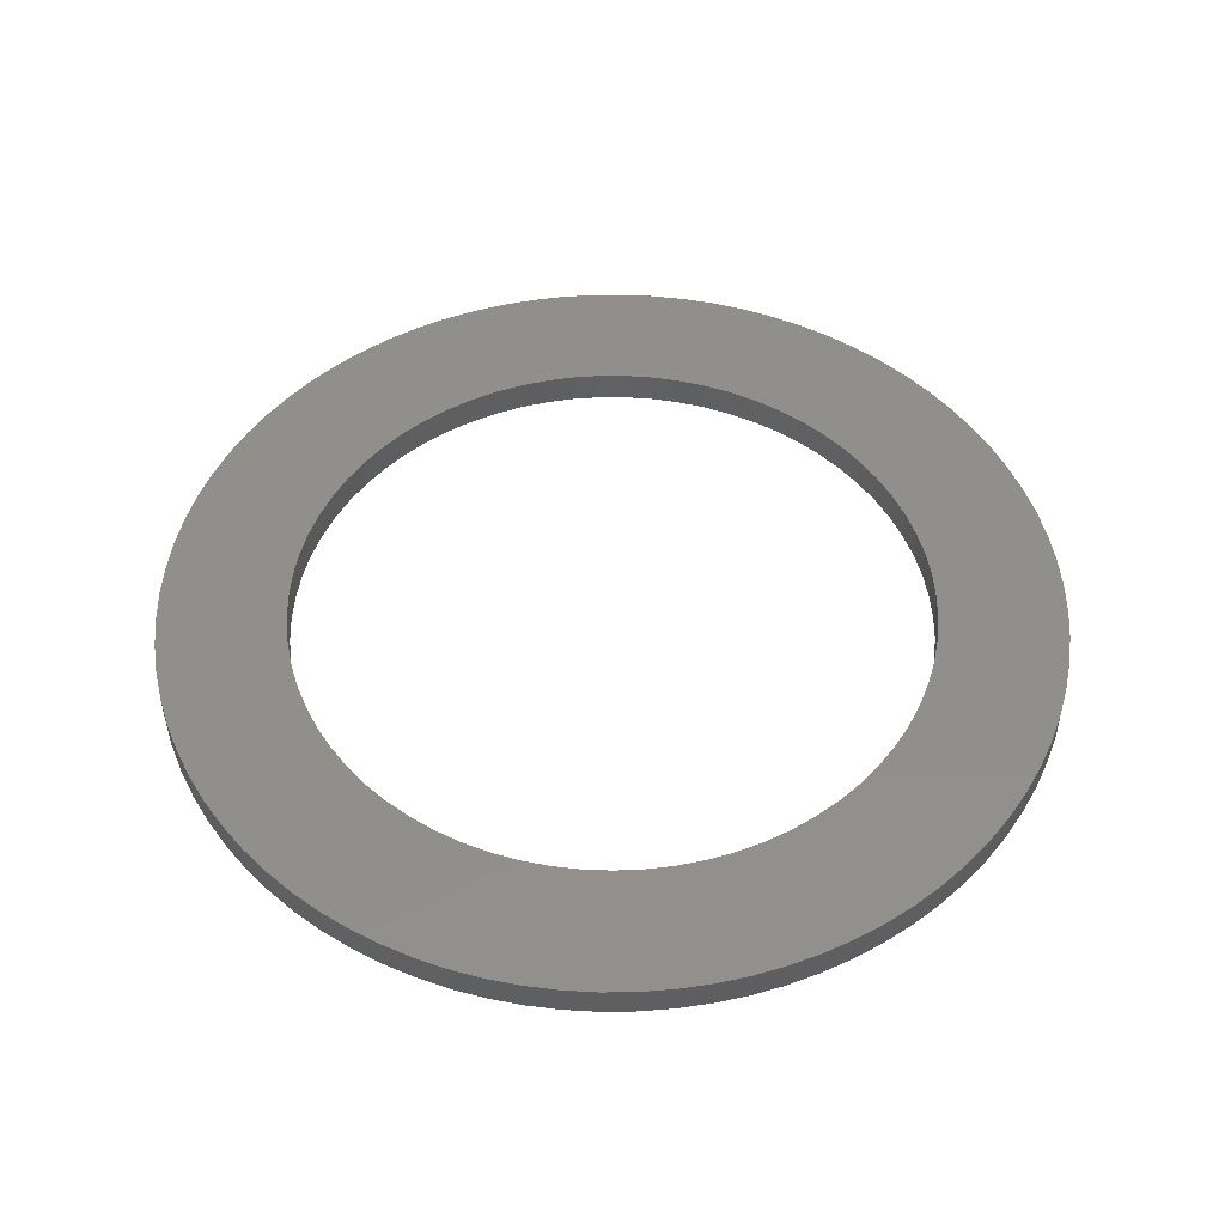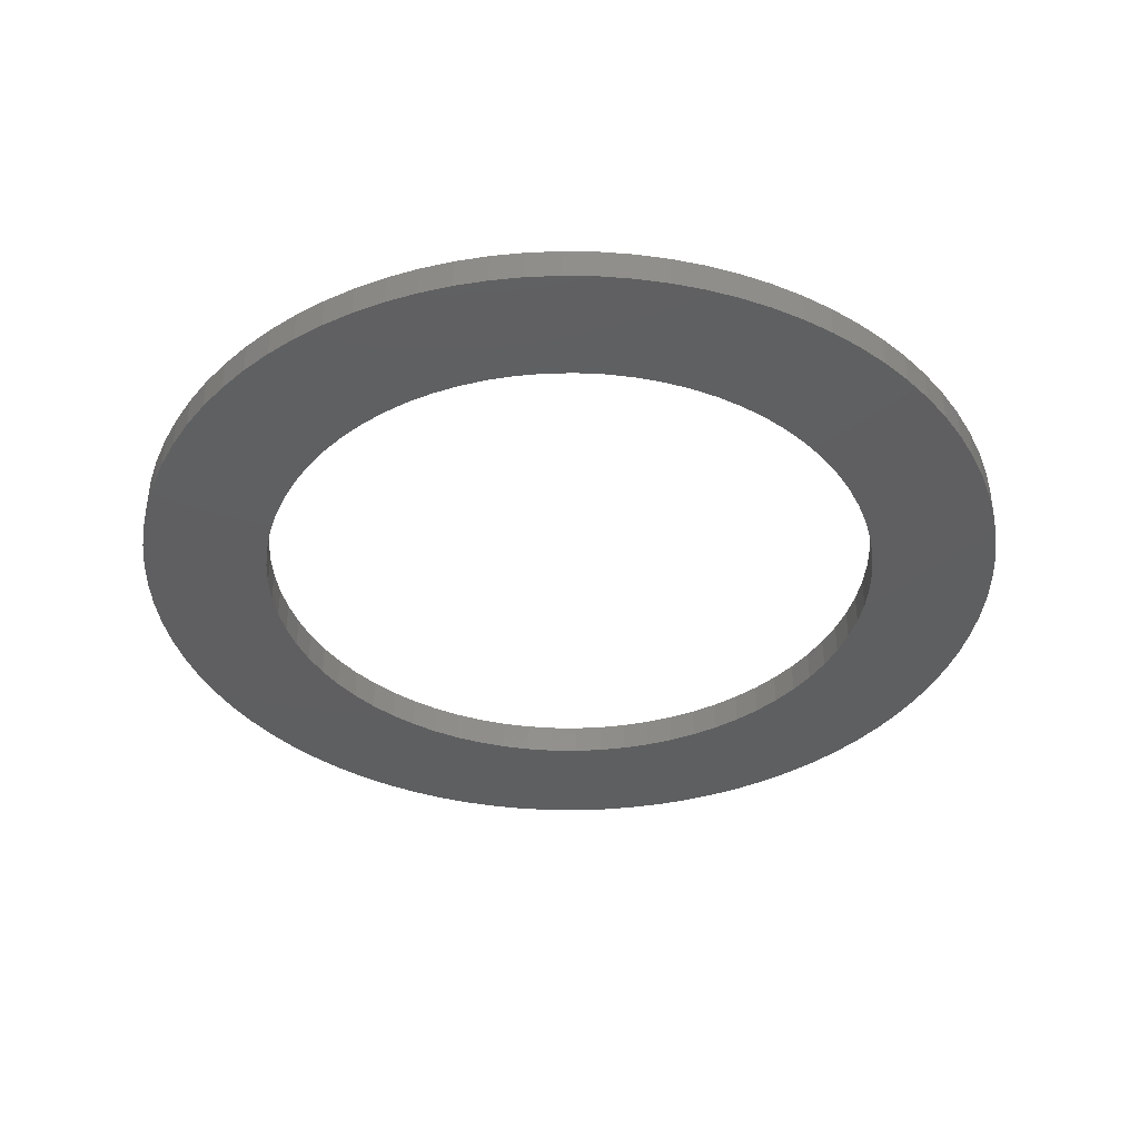
<metadata>
{"format":"stl","ext":"stl","renderer":"f3d","projection":"perspective","resolution":1024,"background":"white","views":[{"elev":49.4,"azim":10.0,"up":"+Z"},{"elev":-38.6,"azim":95.2,"up":"+Z"}]}
</metadata>
<code>
# stl→obj: 393 verts, 786 faces
v -6 0 7
v -5.961 1.046 7
v -5.961 -1.046 7
v -6 0 8
v -5.961 1.046 8
v -5.961 -1.046 8
v -5.844 -2.087 7
v -5.844 -2.087 8
v -5.844 2.087 7
v -5.844 2.087 8
v -4.614 -6.074 7
v -5.649 -3.115 7
v -1.522 10.26 7
v -5.649 -3.115 8
v -4.614 -6.074 8
v -1.522 10.26 8
v -5.032 5.115 7
v -5.649 3.115 7
v -5.378 4.127 7
v -5.649 3.115 8
v -5.032 5.115 8
v -5.378 4.127 8
v -5.032 -5.115 7
v -5.378 -4.127 7
v -5.378 -4.127 8
v -5.032 -5.115 8
v -2.946 8.729 7
v -4.124 7 7
v -4.614 6.074 7
v -4.614 6.074 8
v -2.946 8.729 8
v -4.124 7 8
v -1.522 -10.26 7
v -3.567 -7.886 7
v 4.885 -13.65 7
v -4.124 -7 7
v 9.046 -13.96 7
v -1.998 0.221 7
v -1.993 0 7
v -1.802 1.978 7
v -1.837 1.759 7
v -1.939 1.104 7
v -1.954 0.883 7
v -1.954 -0.883 7
v -1.899 -1.373 7
v -1.978 -0.663 7
v 1.671 -7.733 7
v 2.194 -8.142 7
v -0.617 -5.06 7
v -0.268 -5.624 7
v -0.733 -4.872 7
v -1.03 -4.279 7
v -1.129 -4.081 7
v -1.373 -3.464 7
v -1.454 -3.258 7
v 2.936 -8.623 7
v 2.38 -8.262 7
v 1.497 -7.597 7
v 1.013 -7.144 7
v 0.851 -6.992 7
v 0.409 -6.498 7
v -0.136 -5.802 7
v -1.643 -2.622 7
v -1.705 -2.41 7
v 0.261 -6.333 7
v -1.88 -1.542 7
v -1.837 -1.759 7
v -3.567 -7.886 8
v -1.522 -10.26 8
v 4.885 -13.65 8
v -4.124 -7 8
v 9.046 -13.96 8
v -1.802 1.978 8
v -1.978 -0.663 8
v -1.998 0.221 8
v -1.899 -1.373 8
v -1.939 1.104 8
v -1.88 -1.542 8
v 2.936 -8.623 8
v 2.194 -8.142 8
v 1.497 -7.597 8
v 0.261 -6.333 8
v -0.268 -5.624 8
v 0.851 -6.992 8
v -0.733 -4.872 8
v -1.705 -2.41 8
v -1.129 -4.081 8
v -1.454 -3.258 8
v -3.567 7.886 7
v -3.567 7.886 8
v -2.263 -9.522 7
v -2.946 -8.729 7
v -2.263 -9.522 8
v -2.946 -8.729 8
v -2.263 9.522 7
v -2.263 9.522 8
v -1.643 2.622 7
v -1.589 2.837 8
v -1.589 2.837 7
v -1.373 3.464 7
v -1.301 3.673 8
v 1.926 -12.61 7
v 0.114 -11.57 7
v -0.729 -10.95 7
v 0.114 -11.57 8
v 1.926 -12.61 8
v -0.729 -10.95 8
v -0.729 10.95 7
v 6.954 13.96 7
v -0.729 10.95 8
v 4.122 9.217 7
v -1.03 4.279 7
v -1.301 3.673 7
v 3.922 9.123 7
v 3.323 8.839 7
v 3.132 8.727 7
v 2.56 8.391 7
v 2.38 8.262 7
v 1.84 7.877 7
v 1.671 7.733 7
v 1.167 7.302 7
v 1.013 7.144 7
v 0.549 6.669 7
v 0.409 6.498 7
v -0.011 5.985 7
v -0.136 5.802 7
v -0.509 5.253 7
v -0.617 5.06 7
v -0.94 4.481 7
v 6.954 13.96 8
v 1.84 7.877 8
v 2.56 8.391 8
v 4.122 9.217 8
v 1.167 7.302 8
v -0.94 4.481 8
v -0.011 5.985 8
v 0.549 6.669 8
v -0.509 5.253 8
v 3.323 8.839 8
v 0.114 11.57 7
v 1 12.12 7
v 3.873 13.38 7
v 0.114 11.57 8
v 1 12.12 8
v 3.873 13.38 8
v 1 -12.12 7
v 1 -12.12 8
v 1.926 12.61 7
v 1.926 12.61 8
v 2.885 -13.03 7
v 2.885 -13.03 8
v 2.885 13.03 7
v 2.885 13.03 8
v 3.873 -13.38 7
v 3.873 -13.38 8
v 3.132 -8.727 7
v 3.718 -9.037 8
v 3.718 -9.037 7
v 3.922 -9.123 7
v 4.534 -9.38 8
v 4.885 13.65 7
v 5.913 13.84 7
v 4.885 13.65 8
v 5.913 13.84 8
v 4.534 -9.38 7
v 4.24 9.261 7
v 4.24 9.261 8
v 4.744 9.447 7
v 4.952 9.524 8
v 4.744 -9.447 7
v 5.376 -9.65 8
v 5.376 -9.65 7
v 4.952 9.524 7
v 5.913 -13.84 7
v 5.913 -13.84 8
v 5.592 9.698 7
v 5.806 9.756 8
v 5.592 -9.698 7
v 6.239 -9.844 8
v 6.239 -9.844 7
v 5.806 9.756 7
v 6.459 9.873 7
v 6.676 9.912 8
v 8 -14 7
v 6.954 -13.96 7
v 6.954 -13.96 8
v 8 -14 8
v 6.459 -9.873 7
v 7.116 -9.961 8
v 7.116 -9.961 7
v 6.676 9.912 7
v 7.253 9.963 7
v 7.253 9.963 8
v 8 14 7
v 9.046 13.96 7
v 12.13 13.38 7
v 15.89 11.57 7
v 21.65 3.115 7
v 8 14 8
v 14.16 7.877 7
v 13.44 8.391 7
v 13.25 8.503 7
v 12.68 8.839 7
v 12.48 8.933 7
v 11.88 9.217 7
v 9.977 9.795 7
v 9.324 9.912 7
v 10.19 9.756 7
v 9.103 9.932 7
v 13.98 8.005 7
v 11.05 9.524 7
v 10.84 9.582 7
v 11.67 9.294 7
v 8.442 9.99 7
v 8.221 9.99 7
v 7.558 9.99 7
v 7.337 9.971 7
v 9.046 13.96 8
v 12.13 13.38 8
v 15.89 11.57 8
v 21.65 3.115 8
v 7.558 9.99 8
v 8.442 9.99 8
v 9.324 9.912 8
v 10.19 9.756 8
v 11.05 9.524 8
v 12.68 8.839 8
v 13.44 8.391 8
v 11.88 9.217 8
v 14.16 7.877 8
v 7.337 -9.971 7
v 8 -10 8
v 8 -10 7
v 8.221 -9.99 7
v 8.747 -9.967 8
v 8.747 -9.967 7
v 8.884 -9.961 7
v 8.884 -9.961 8
v 9.103 -9.932 7
v 9.761 -9.844 8
v 12.94 -8.691 7
v 13.06 -8.623 7
v 19.57 -7.886 7
v 13.12 -13.03 7
v 11.12 -13.65 7
v 10.09 -13.84 7
v 12.48 -8.933 7
v 12.28 -9.037 7
v 11.67 -9.294 7
v 11.47 -9.38 7
v 10.83 -9.582 7
v 10.62 -9.65 7
v 9.976 -9.795 7
v 9.761 -9.844 7
v 13.12 -13.03 8
v 19.57 -7.886 8
v 11.12 -13.65 8
v 10.09 -13.84 8
v 13.06 -8.623 8
v 12.94 -8.691 8
v 12.28 -9.037 8
v 10.62 -9.65 8
v 11.47 -9.38 8
v 10.09 13.84 7
v 11.12 13.65 7
v 10.09 13.84 8
v 11.12 13.65 8
v 12.13 -13.38 7
v 12.13 -13.38 8
v 13.12 13.03 7
v 13.12 13.03 8
v 13.25 -8.503 7
v 13.81 -8.142 8
v 15 -12.12 7
v 14.07 -12.61 7
v 15 -12.12 8
v 14.07 -12.61 8
v 15 12.12 7
v 14.07 12.61 7
v 14.07 12.61 8
v 15 12.12 8
v 13.81 -8.142 7
v 13.98 -8.006 7
v 14.5 -7.597 8
v 14.5 -7.597 7
v 14.67 7.446 7
v 14.83 7.302 8
v 14.66 -7.446 7
v 15.15 -6.992 8
v 15.15 -6.992 7
v 14.83 7.302 7
v 15.3 6.827 7
v 15.45 6.669 8
v 16.73 -10.95 7
v 15.89 -11.57 7
v 15.89 -11.57 8
v 16.73 -10.95 8
v 15.3 -6.828 7
v 15.74 -6.333 8
v 15.74 -6.333 7
v 15.45 6.669 7
v 15.87 6.156 7
v 16.01 5.985 8
v 15.87 -6.156 7
v 16.27 -5.624 8
v 16.27 -5.624 7
v 16.01 5.985 7
v 20.12 7 7
v 20.61 6.074 7
v 16.73 10.95 7
v 17.52 10.26 7
v 18.95 8.729 7
v 16.73 10.95 8
v 20.61 6.074 8
v 20.12 7 8
v 17.52 10.26 8
v 18.95 8.729 8
v 16.39 5.436 7
v 16.51 5.253 8
v 16.39 -5.436 7
v 16.73 -4.872 8
v 16.73 -4.872 7
v 16.51 5.253 7
v 16.83 4.674 7
v 16.94 4.481 8
v 18.26 -9.522 7
v 17.52 -10.26 7
v 17.52 -10.26 8
v 18.26 -9.522 8
v 16.83 -4.674 7
v 17.13 -4.081 8
v 17.13 -4.081 7
v 16.94 4.481 7
v 17.21 3.875 7
v 17.3 3.673 8
v 17.21 -3.875 7
v 17.45 -3.258 8
v 17.45 -3.258 7
v 17.3 3.673 7
v 17.52 3.046 7
v 17.59 2.837 8
v 17.52 -3.046 7
v 17.71 -2.41 8
v 17.71 -2.41 7
v 17.59 2.837 7
v 18.26 9.522 7
v 18.26 9.522 8
v 17.75 2.193 7
v 17.8 1.978 8
v 17.75 -2.193 7
v 17.76 -2.16 8
v 17.76 -2.16 7
v 17.8 1.978 7
v 17.88 -1.542 7
v 17.88 -1.542 8
v 17.91 1.322 7
v 17.94 1.104 8
v 17.91 -1.323 7
v 17.98 -0.663 8
v 17.98 -0.663 7
v 17.94 1.104 7
v 17.98 0.442 7
v 18 0.221 8
v 17.98 -0.442 7
v 18 0.221 7
v 18.95 -8.729 7
v 18.95 -8.729 8
v 19.57 7.886 7
v 19.57 7.886 8
v 20.12 -7 7
v 20.12 -7 8
v 21.84 -2.087 7
v 21.03 -5.115 7
v 20.61 -6.074 7
v 21.38 -4.127 7
v 21.84 -2.087 8
v 20.61 -6.074 8
v 21.03 -5.115 8
v 21.38 -4.127 8
v 21.03 5.115 7
v 21.03 5.115 8
v 21.38 4.127 7
v 21.38 4.127 8
v 21.65 -3.115 7
v 21.65 -3.115 8
v 21.96 -1.046 7
v 21.84 2.087 7
v 21.96 1.046 7
v 22 0 7
v 21.84 2.087 8
v 21.96 -1.046 8
v 21.96 1.046 8
v 22 0 8
f 1 2 3
f 1 3 4
f 1 5 2
f 1 4 5
f 4 6 5
f 4 3 6
f 3 2 7
f 3 7 6
f 6 8 5
f 6 7 8
f 2 9 7
f 2 10 9
f 2 5 10
f 5 8 10
f 7 11 12
f 7 9 13
f 7 13 11
f 7 12 8
f 8 14 15
f 8 16 10
f 8 15 16
f 8 12 14
f 9 17 13
f 9 18 19
f 9 19 17
f 9 20 18
f 9 10 20
f 10 16 21
f 10 22 20
f 10 21 22
f 12 23 24
f 12 11 23
f 12 24 14
f 14 25 26
f 14 26 15
f 14 24 25
f 18 22 19
f 18 20 22
f 24 23 25
f 25 23 26
f 19 21 17
f 19 22 21
f 23 11 26
f 26 11 15
f 17 27 13
f 17 28 27
f 17 29 28
f 17 30 29
f 17 21 30
f 21 16 31
f 21 31 32
f 21 32 30
f 11 33 34
f 11 35 33
f 11 34 36
f 11 37 35
f 11 36 15
f 11 38 39
f 11 13 40
f 11 40 41
f 11 41 42
f 11 42 43
f 11 44 45
f 11 46 44
f 11 43 38
f 11 39 46
f 11 47 48
f 11 49 50
f 11 51 49
f 11 52 51
f 11 53 52
f 11 54 53
f 11 55 54
f 11 56 37
f 11 48 57
f 11 57 56
f 11 58 47
f 11 59 58
f 11 60 59
f 11 61 60
f 11 50 62
f 11 63 55
f 11 64 63
f 11 65 61
f 11 62 65
f 11 66 67
f 11 45 66
f 11 67 64
f 15 68 69
f 15 69 70
f 15 71 68
f 15 70 72
f 15 36 71
f 15 73 16
f 15 74 75
f 15 76 74
f 15 77 73
f 15 75 77
f 15 78 76
f 15 72 79
f 15 79 80
f 15 80 81
f 15 82 83
f 15 84 82
f 15 83 85
f 15 81 84
f 15 86 78
f 15 87 88
f 15 85 87
f 15 88 86
f 29 32 28
f 29 30 32
f 36 34 71
f 71 34 68
f 28 89 27
f 28 90 89
f 28 32 90
f 32 31 90
f 34 33 91
f 34 91 92
f 34 92 68
f 68 93 69
f 68 94 93
f 68 92 94
f 89 31 27
f 89 90 31
f 92 91 94
f 94 91 93
f 27 95 13
f 27 96 95
f 27 31 96
f 31 16 96
f 91 33 93
f 93 33 69
f 95 16 13
f 95 96 16
f 38 75 39
f 38 43 75
f 75 74 39
f 75 43 77
f 39 74 46
f 46 74 44
f 74 76 44
f 44 76 45
f 43 42 77
f 42 41 77
f 77 41 73
f 45 76 66
f 76 78 66
f 66 78 67
f 78 86 67
f 67 86 64
f 41 40 73
f 40 13 97
f 40 97 73
f 73 98 16
f 73 97 98
f 64 86 63
f 86 88 63
f 63 88 55
f 97 13 99
f 97 99 98
f 99 13 100
f 99 100 98
f 98 101 16
f 98 100 101
f 33 102 103
f 33 35 102
f 33 103 104
f 33 104 69
f 69 105 106
f 69 106 70
f 69 107 105
f 69 104 107
f 13 108 109
f 13 110 108
f 13 16 110
f 13 109 111
f 13 112 113
f 13 111 114
f 13 114 115
f 13 115 116
f 13 116 117
f 13 118 119
f 13 120 121
f 13 121 122
f 13 122 123
f 13 124 125
f 13 126 127
f 13 127 128
f 13 125 126
f 13 128 129
f 13 119 120
f 13 129 112
f 13 117 118
f 13 123 124
f 13 113 100
f 16 130 110
f 16 131 132
f 16 133 130
f 16 134 131
f 16 101 135
f 16 136 137
f 16 138 136
f 16 135 138
f 16 137 134
f 16 139 133
f 16 132 139
f 55 88 54
f 88 87 54
f 54 87 53
f 100 113 101
f 113 112 101
f 101 112 135
f 53 87 52
f 87 85 52
f 52 85 51
f 112 129 135
f 129 128 135
f 135 128 138
f 51 85 49
f 85 83 49
f 104 103 107
f 107 103 105
f 108 140 141
f 108 141 142
f 108 142 109
f 108 143 140
f 108 110 143
f 110 144 143
f 110 145 144
f 110 130 145
f 49 83 50
f 128 127 138
f 127 126 138
f 138 126 136
f 50 83 62
f 83 82 62
f 62 82 65
f 126 125 136
f 125 124 136
f 136 124 137
f 103 102 146
f 103 146 105
f 105 147 106
f 105 146 147
f 140 144 141
f 140 143 144
f 65 82 61
f 82 84 61
f 61 84 60
f 124 123 137
f 123 122 137
f 137 122 134
f 60 84 59
f 84 81 59
f 146 102 147
f 147 102 106
f 141 148 142
f 141 149 148
f 141 144 149
f 144 145 149
f 59 81 58
f 122 121 134
f 121 120 134
f 134 120 131
f 58 81 47
f 81 80 47
f 47 80 48
f 120 119 131
f 119 118 131
f 131 118 132
f 102 35 150
f 102 150 106
f 106 151 70
f 106 150 151
f 148 152 142
f 148 153 152
f 148 149 153
f 149 145 153
f 48 80 57
f 80 79 57
f 57 79 56
f 118 117 132
f 117 116 132
f 132 116 139
f 150 35 154
f 150 154 151
f 151 155 70
f 151 154 155
f 152 145 142
f 152 153 145
f 56 156 37
f 56 79 156
f 79 72 157
f 79 157 156
f 156 158 37
f 156 157 158
f 116 115 139
f 115 114 139
f 139 114 133
f 158 159 37
f 158 157 159
f 157 72 160
f 157 160 159
f 154 35 155
f 155 35 70
f 142 161 162
f 142 162 109
f 142 163 161
f 142 145 163
f 145 164 163
f 145 130 164
f 159 165 37
f 159 160 165
f 114 111 133
f 111 109 166
f 111 167 133
f 111 166 167
f 133 167 130
f 166 109 168
f 166 168 167
f 167 169 130
f 167 168 169
f 165 170 37
f 165 160 170
f 160 72 171
f 160 171 170
f 170 172 37
f 170 171 172
f 168 109 173
f 168 173 169
f 35 37 174
f 35 174 70
f 70 175 72
f 70 174 175
f 161 164 162
f 161 163 164
f 173 109 176
f 173 176 169
f 169 177 130
f 169 176 177
f 172 178 37
f 172 171 178
f 171 72 179
f 171 179 178
f 178 180 37
f 178 179 180
f 176 109 181
f 176 181 177
f 181 109 182
f 181 182 177
f 177 183 130
f 177 182 183
f 174 184 185
f 174 37 184
f 174 185 175
f 175 186 187
f 175 187 72
f 175 185 186
f 162 130 109
f 162 164 130
f 180 188 37
f 180 179 188
f 179 72 189
f 179 189 188
f 188 190 37
f 188 189 190
f 182 109 191
f 182 191 183
f 191 109 192
f 191 193 183
f 191 192 193
f 183 193 130
f 185 184 186
f 186 184 187
f 109 194 195
f 109 195 196
f 109 196 197
f 109 197 198
f 109 199 194
f 109 130 199
f 109 198 200
f 109 201 202
f 109 203 204
f 109 204 205
f 109 206 207
f 109 208 206
f 109 207 209
f 109 200 210
f 109 211 212
f 109 205 213
f 109 213 211
f 109 209 214
f 109 215 216
f 109 214 215
f 109 212 208
f 109 217 192
f 109 216 217
f 109 202 203
f 109 210 201
f 130 218 199
f 130 219 218
f 130 220 219
f 130 221 220
f 130 193 222
f 130 223 224
f 130 225 226
f 130 227 228
f 130 222 223
f 130 224 225
f 130 229 227
f 130 226 229
f 130 230 221
f 130 228 230
f 190 231 37
f 190 189 231
f 189 72 232
f 189 232 231
f 192 217 193
f 193 217 222
f 231 233 37
f 231 232 233
f 217 216 222
f 216 215 222
f 222 215 223
f 184 37 187
f 187 37 72
f 233 234 37
f 233 232 234
f 232 72 235
f 232 235 234
f 194 218 195
f 194 199 218
f 234 236 37
f 234 235 236
f 215 214 223
f 214 209 223
f 223 209 224
f 236 237 37
f 236 235 237
f 235 72 238
f 235 238 237
f 237 239 37
f 237 238 239
f 238 72 240
f 238 240 239
f 37 241 242
f 37 243 244
f 37 244 245
f 37 245 246
f 37 246 72
f 37 242 243
f 37 247 241
f 37 248 247
f 37 249 248
f 37 250 249
f 37 251 250
f 37 252 251
f 37 253 252
f 37 254 253
f 37 239 254
f 72 255 256
f 72 257 255
f 72 258 257
f 72 246 258
f 72 259 260
f 72 256 259
f 72 260 261
f 72 262 240
f 72 263 262
f 72 261 263
f 195 264 265
f 195 265 196
f 195 266 264
f 195 218 266
f 218 267 266
f 218 219 267
f 239 240 254
f 209 207 224
f 207 206 224
f 224 206 225
f 254 240 253
f 240 262 253
f 253 262 252
f 206 208 225
f 246 245 258
f 258 245 257
f 264 267 265
f 264 266 267
f 208 212 225
f 225 212 226
f 252 262 251
f 262 263 251
f 251 263 250
f 212 211 226
f 211 213 226
f 226 213 229
f 245 244 268
f 245 268 257
f 257 269 255
f 257 268 269
f 265 219 196
f 265 267 219
f 250 263 249
f 263 261 249
f 249 261 248
f 213 205 229
f 205 204 229
f 229 204 227
f 268 244 269
f 269 244 255
f 196 270 197
f 196 271 270
f 196 219 271
f 219 220 271
f 248 261 247
f 261 260 247
f 247 260 241
f 204 203 227
f 203 202 227
f 227 202 228
f 241 260 242
f 260 259 242
f 242 272 243
f 242 259 272
f 259 256 273
f 259 273 272
f 244 243 274
f 244 274 275
f 244 275 255
f 255 276 256
f 255 277 276
f 255 275 277
f 270 278 197
f 270 279 278
f 270 280 279
f 270 271 280
f 271 220 281
f 271 281 280
f 272 282 243
f 272 273 282
f 202 201 228
f 201 210 228
f 228 210 230
f 282 283 243
f 282 273 283
f 273 256 284
f 273 284 283
f 283 285 243
f 283 284 285
f 210 200 230
f 275 274 277
f 277 274 276
f 279 281 278
f 279 280 281
f 200 198 286
f 200 286 230
f 230 287 221
f 230 286 287
f 285 288 243
f 285 284 288
f 284 256 289
f 284 289 288
f 288 290 243
f 288 289 290
f 286 198 291
f 286 291 287
f 291 198 292
f 291 292 287
f 287 293 221
f 287 292 293
f 274 294 295
f 274 243 294
f 274 295 276
f 276 296 297
f 276 297 256
f 276 295 296
f 278 220 197
f 278 281 220
f 290 298 243
f 290 289 298
f 289 256 299
f 289 299 298
f 298 300 243
f 298 299 300
f 292 198 301
f 292 301 293
f 301 198 302
f 301 302 293
f 293 303 221
f 293 302 303
f 300 304 243
f 300 299 304
f 299 256 305
f 299 305 304
f 304 306 243
f 304 305 306
f 302 198 307
f 302 307 303
f 295 294 296
f 296 294 297
f 197 308 309
f 197 310 311
f 197 311 312
f 197 312 308
f 197 309 198
f 197 313 310
f 197 220 313
f 220 314 315
f 220 316 313
f 220 317 316
f 220 315 317
f 220 221 314
f 307 198 318
f 307 318 303
f 303 319 221
f 303 318 319
f 306 320 243
f 306 305 320
f 305 256 321
f 305 321 320
f 320 322 243
f 320 321 322
f 318 198 323
f 318 323 319
f 323 198 324
f 323 324 319
f 319 325 221
f 319 324 325
f 294 326 327
f 294 243 326
f 294 327 297
f 297 328 329
f 297 329 256
f 297 327 328
f 310 316 311
f 310 313 316
f 322 330 243
f 322 321 330
f 321 256 331
f 321 331 330
f 330 332 243
f 330 331 332
f 324 198 333
f 324 333 325
f 333 198 334
f 333 334 325
f 325 335 221
f 325 334 335
f 332 336 243
f 332 331 336
f 331 256 337
f 331 337 336
f 336 338 243
f 336 337 338
f 334 198 339
f 334 339 335
f 339 198 340
f 339 340 335
f 335 341 221
f 335 340 341
f 338 342 243
f 338 337 342
f 337 256 343
f 337 343 342
f 342 344 243
f 342 343 344
f 340 198 345
f 340 345 341
f 327 326 328
f 328 326 329
f 311 346 312
f 311 347 346
f 311 316 347
f 316 317 347
f 345 198 348
f 345 348 341
f 341 349 221
f 341 348 349
f 344 350 243
f 344 343 350
f 343 256 351
f 343 351 350
f 350 352 243
f 350 351 352
f 348 198 353
f 348 353 349
f 352 198 243
f 352 354 198
f 352 351 354
f 351 256 221
f 351 221 355
f 351 355 354
f 353 198 356
f 353 356 349
f 349 357 221
f 349 356 357
f 354 358 198
f 354 355 358
f 355 221 359
f 355 359 358
f 358 360 198
f 358 359 360
f 356 198 361
f 356 361 357
f 361 198 362
f 361 362 357
f 357 363 221
f 357 362 363
f 360 364 198
f 360 359 364
f 359 221 363
f 359 363 364
f 364 365 198
f 364 363 365
f 362 198 365
f 362 365 363
f 326 243 366
f 326 366 329
f 329 367 256
f 329 366 367
f 346 317 312
f 346 347 317
f 366 243 367
f 367 243 256
f 312 368 308
f 312 369 368
f 312 317 369
f 317 315 369
f 243 198 370
f 243 370 256
f 256 371 221
f 256 370 371
f 368 315 308
f 368 369 315
f 370 198 372
f 370 373 374
f 370 375 373
f 370 372 375
f 370 374 371
f 371 376 221
f 371 377 378
f 371 378 379
f 371 379 376
f 371 374 377
f 308 314 309
f 308 315 314
f 374 373 377
f 377 373 378
f 309 380 198
f 309 381 380
f 309 314 381
f 314 221 381
f 373 375 378
f 378 375 379
f 380 382 198
f 380 383 382
f 380 381 383
f 381 221 383
f 375 372 384
f 375 384 379
f 379 385 376
f 379 384 385
f 382 221 198
f 382 383 221
f 384 372 385
f 385 372 376
f 198 386 372
f 198 387 388
f 198 388 389
f 198 389 386
f 198 390 387
f 198 221 390
f 221 376 391
f 221 392 390
f 221 393 392
f 221 391 393
f 372 386 376
f 376 386 391
f 387 392 388
f 387 390 392
f 386 389 391
f 391 389 393
f 388 393 389
f 388 392 393

</code>
